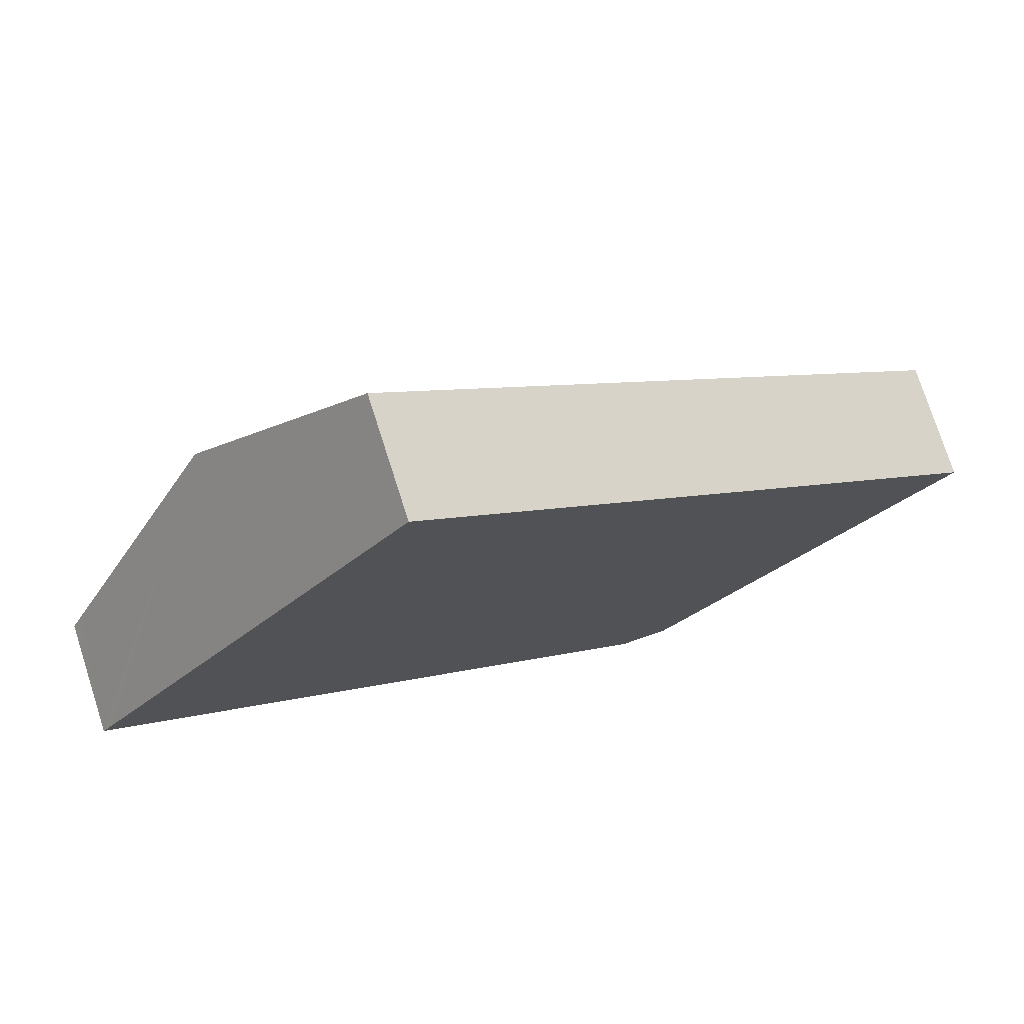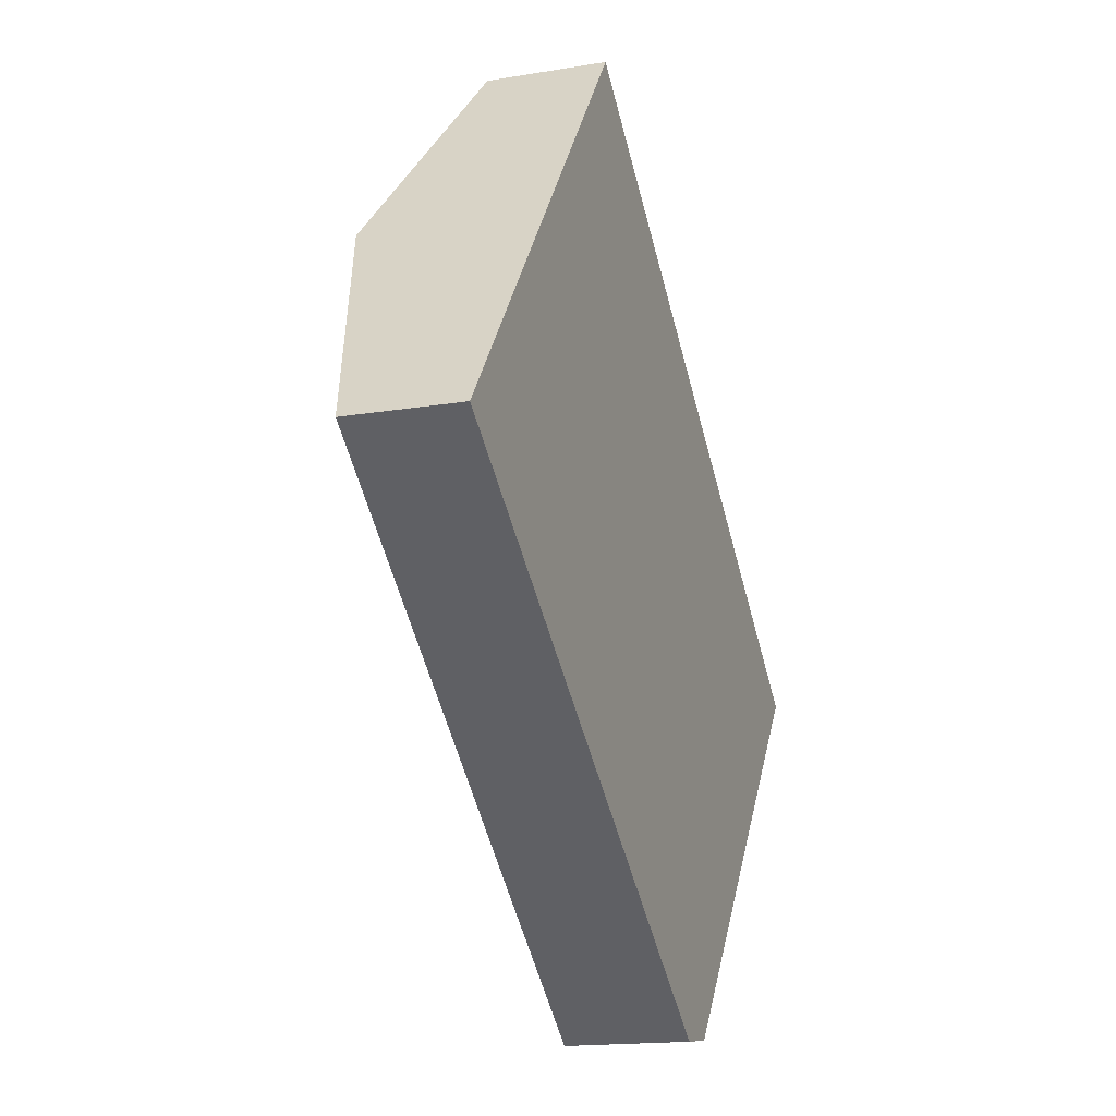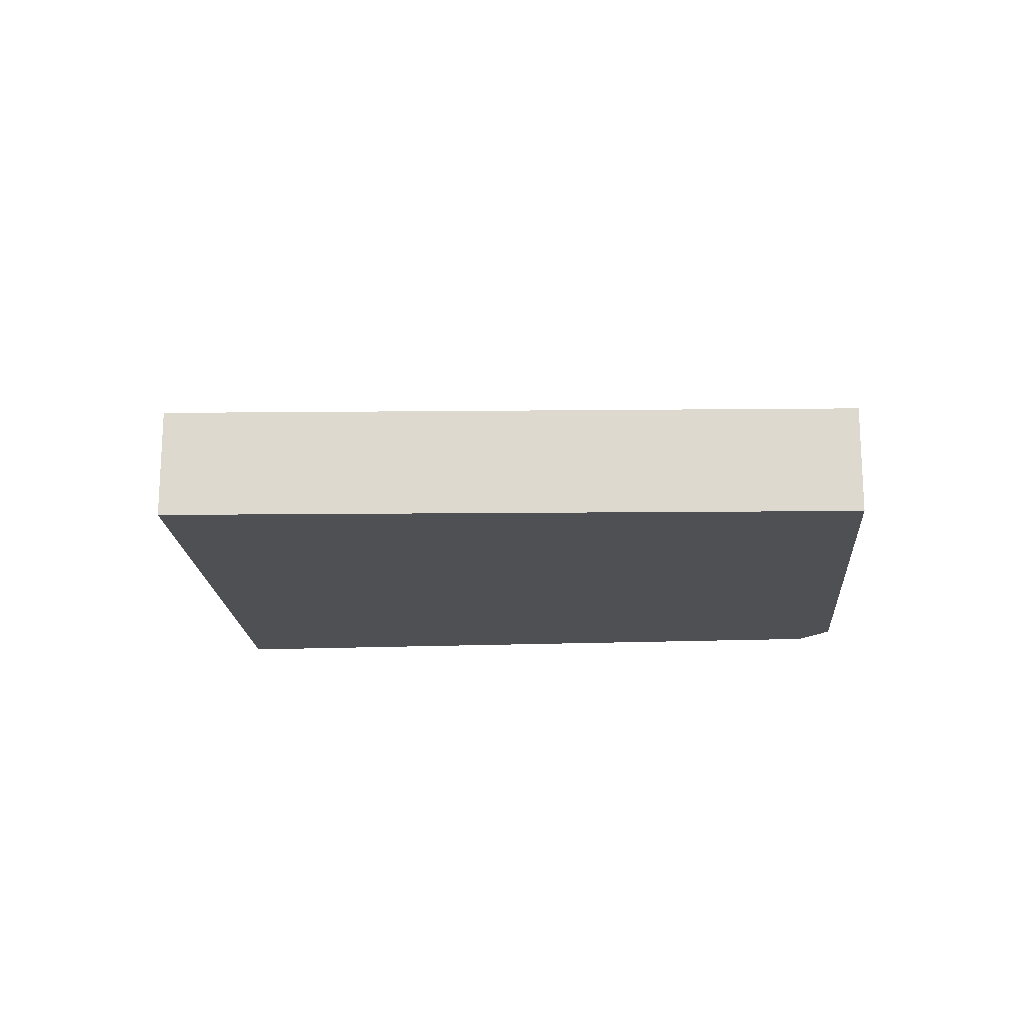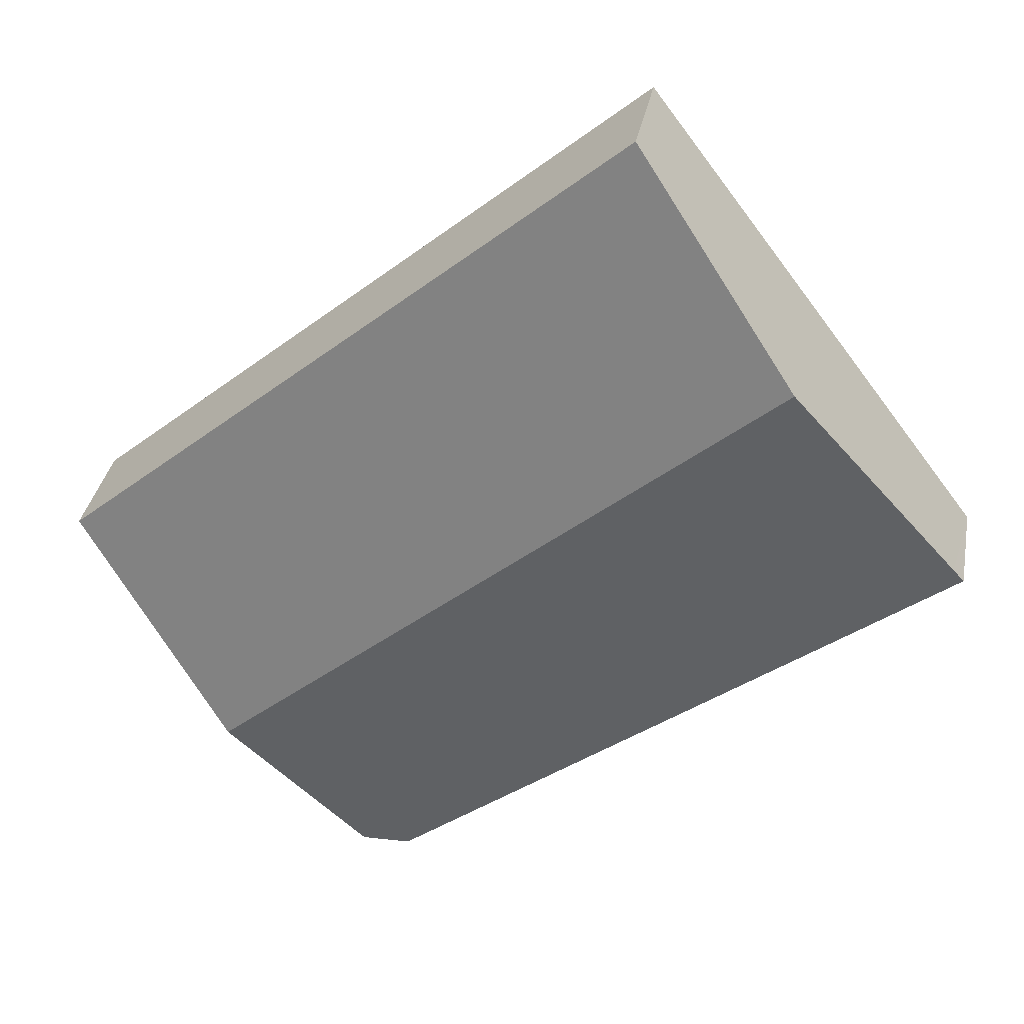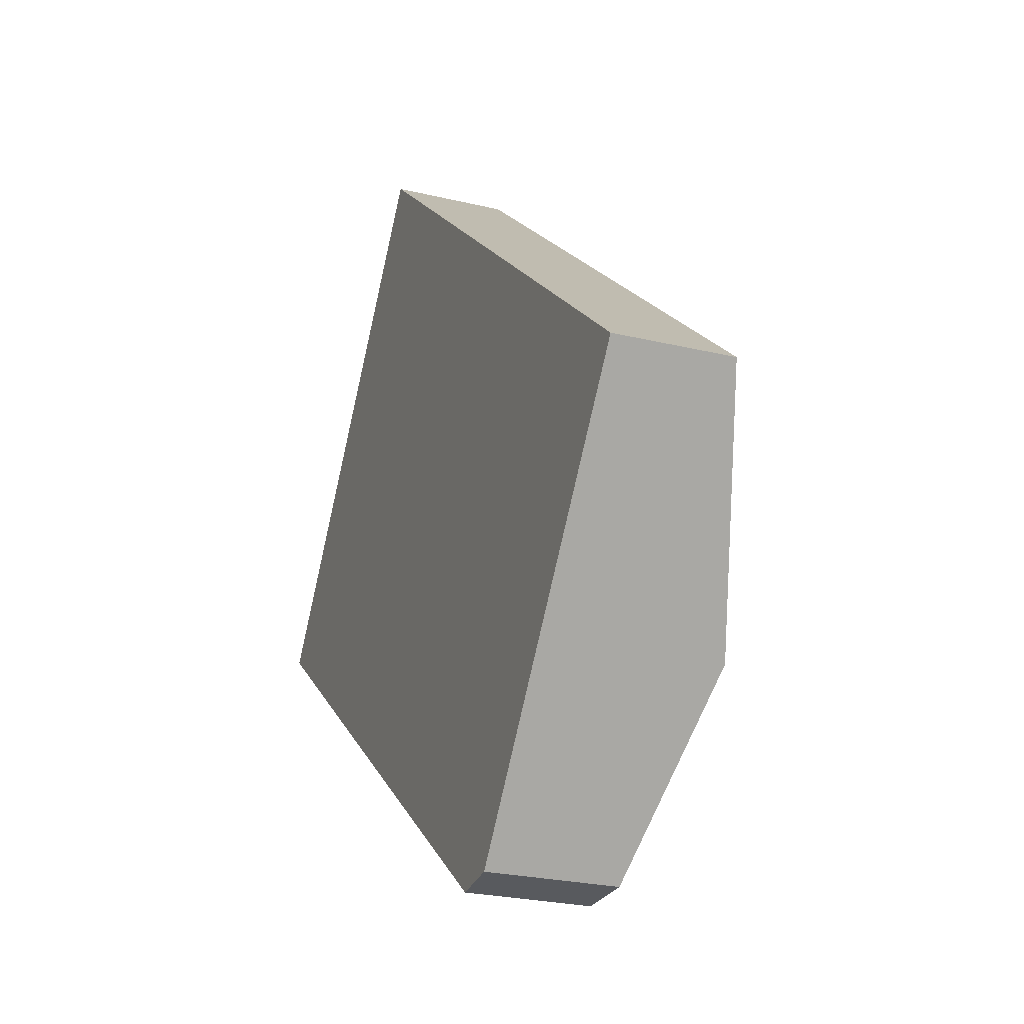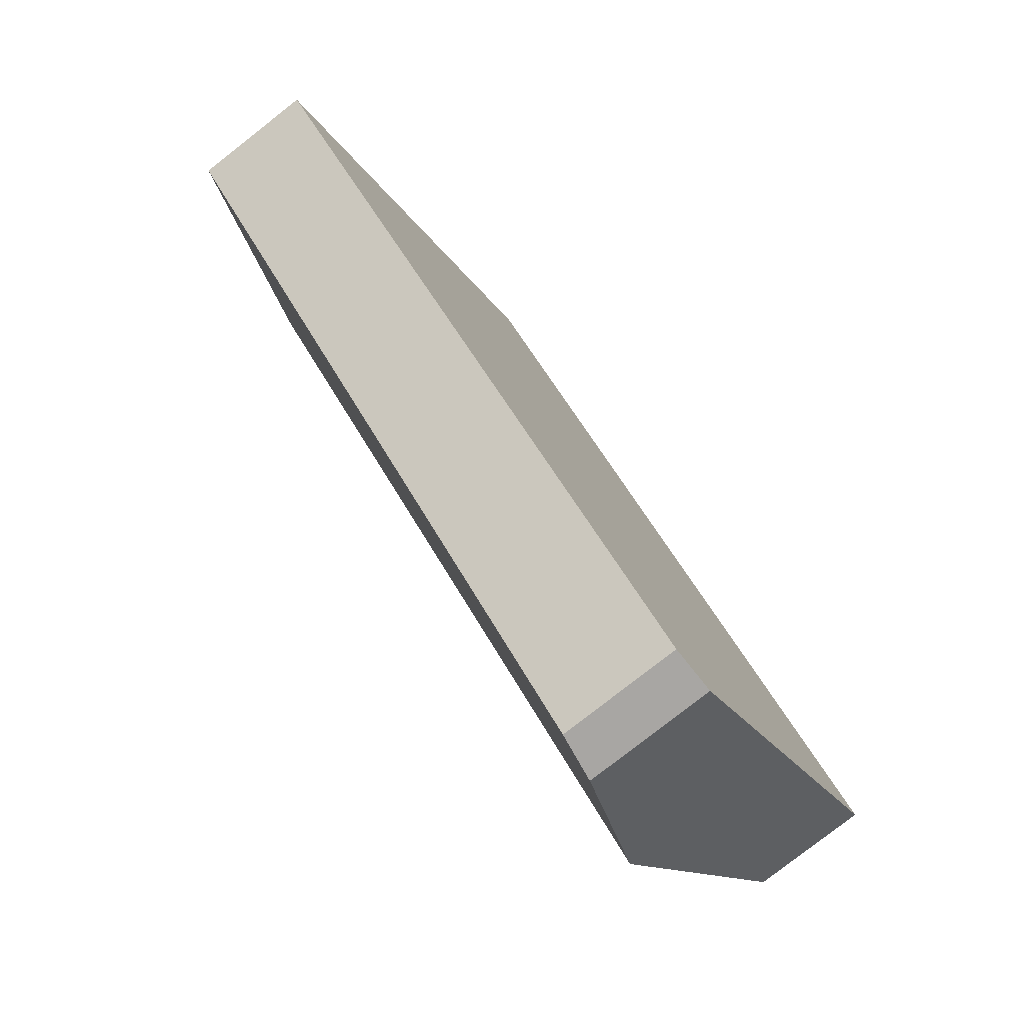
<metadata>
{"format":"obj","ext":"obj","renderer":"f3d","projection":"perspective","resolution":1024,"background":"white","views":[{"elev":75.7,"azim":-17.8,"up":"+Z"},{"elev":-16.2,"azim":-70.7,"up":"+Z"},{"elev":-18.7,"azim":41.4,"up":"+Y"},{"elev":34.6,"azim":-169.4,"up":"+Z"},{"elev":-25.3,"azim":68.8,"up":"+Z"},{"elev":-79.2,"azim":-52.0,"up":"+Z"}]}
</metadata>
<code>
v  0.244 2.587 0.322
v  5.696 2.587 -4.314
v  0 2.498 1.53e-16
v  12.65 2.696 -9.583
v  13.72 2.87 -9.459
v  3.912 3.93 5.181
v  16.66 3.93 -5.657
v  20.32 2.61 -0.921
v  7.521 2.61 9.959
v  17.32 3.691 -4.799
v  13.72 5.792e-16 -9.459
v  16.66 3.464e-16 -5.657
v  17.32 2.939e-16 -4.799
v  20.32 5.64e-17 -0.921
v  12.65 5.868e-16 -9.583
v  5.696 2.642e-16 -4.314
v  0 0 0
v  0.244 -1.972e-17 0.322
v  3.912 -3.172e-16 5.181
v  7.521 -6.098e-16 9.959
g defaultobject
f 1 2 3
f 2 1 4
f 4 1 5
f 5 1 6
f 5 6 7
f 8 6 9
f 6 8 10
f 6 10 7
f 7 11 5
f 11 7 12
f 12 7 10
f 12 10 8
f 12 8 13
f 13 8 14
f 11 4 5
f 4 11 15
f 15 2 4
f 2 15 16
f 2 16 3
f 3 16 17
f 17 1 3
f 1 17 6
f 6 17 18
f 6 18 19
f 6 19 9
f 9 19 20
f 20 8 9
f 8 20 14
f 16 18 17
f 18 16 19
f 19 16 20
f 20 16 15
f 20 15 14
f 14 15 13
f 13 15 11
f 13 11 12

</code>
